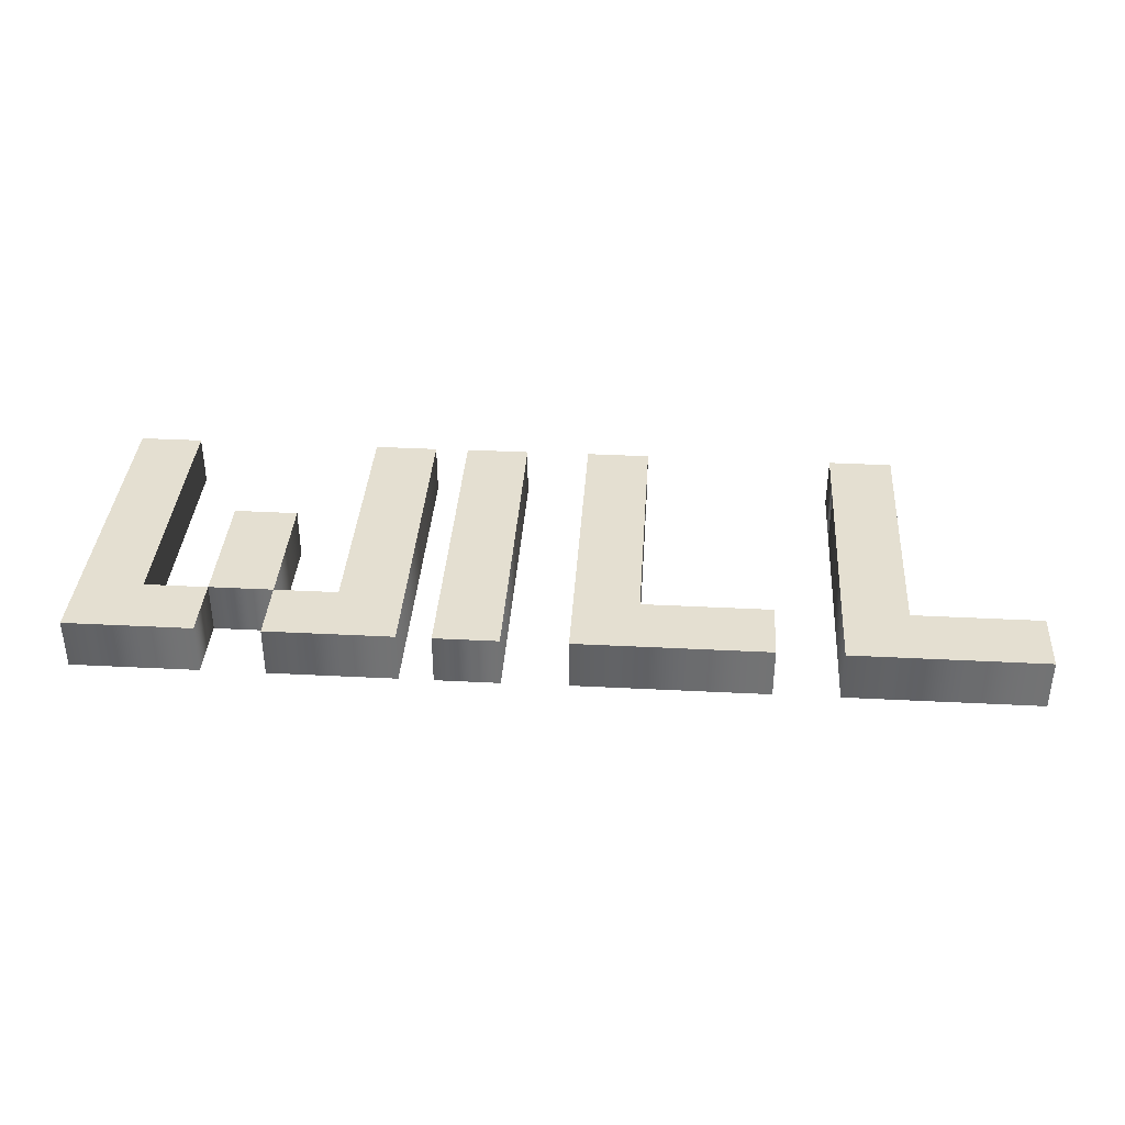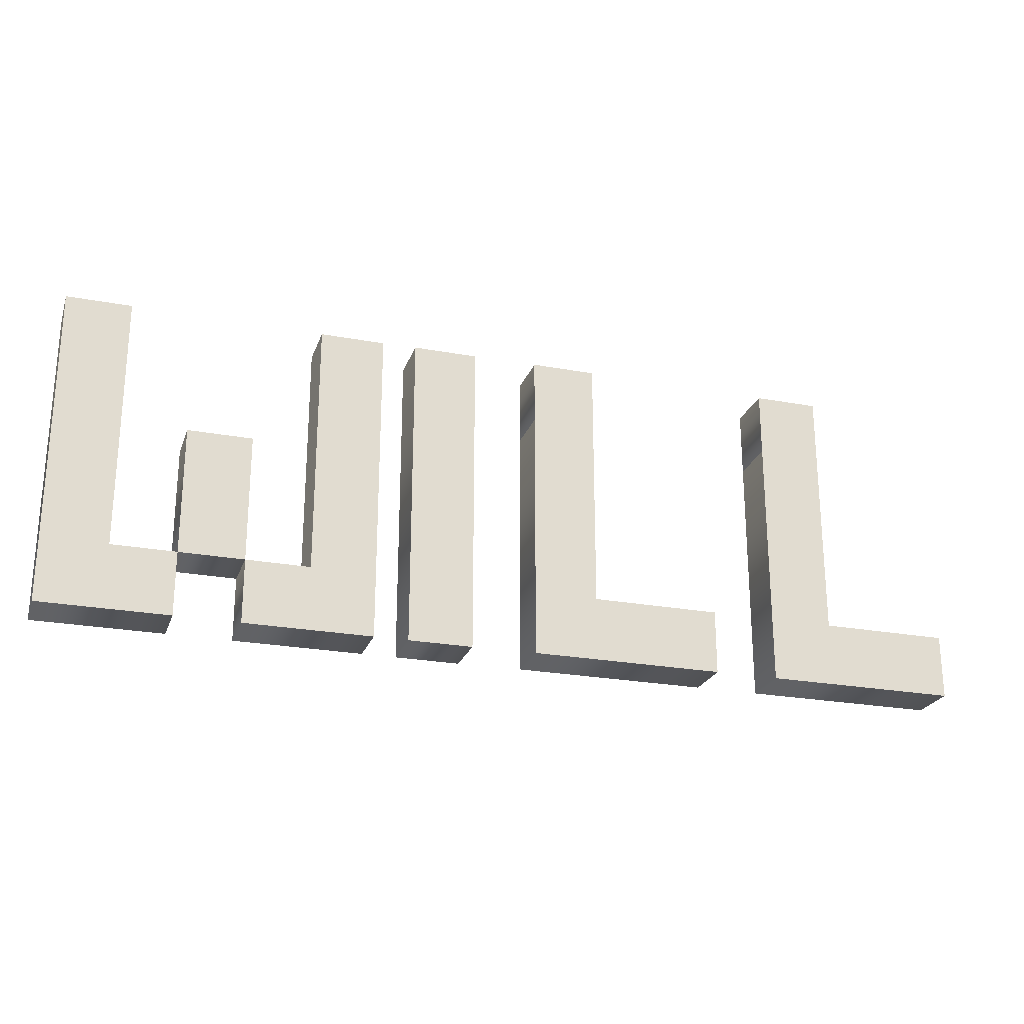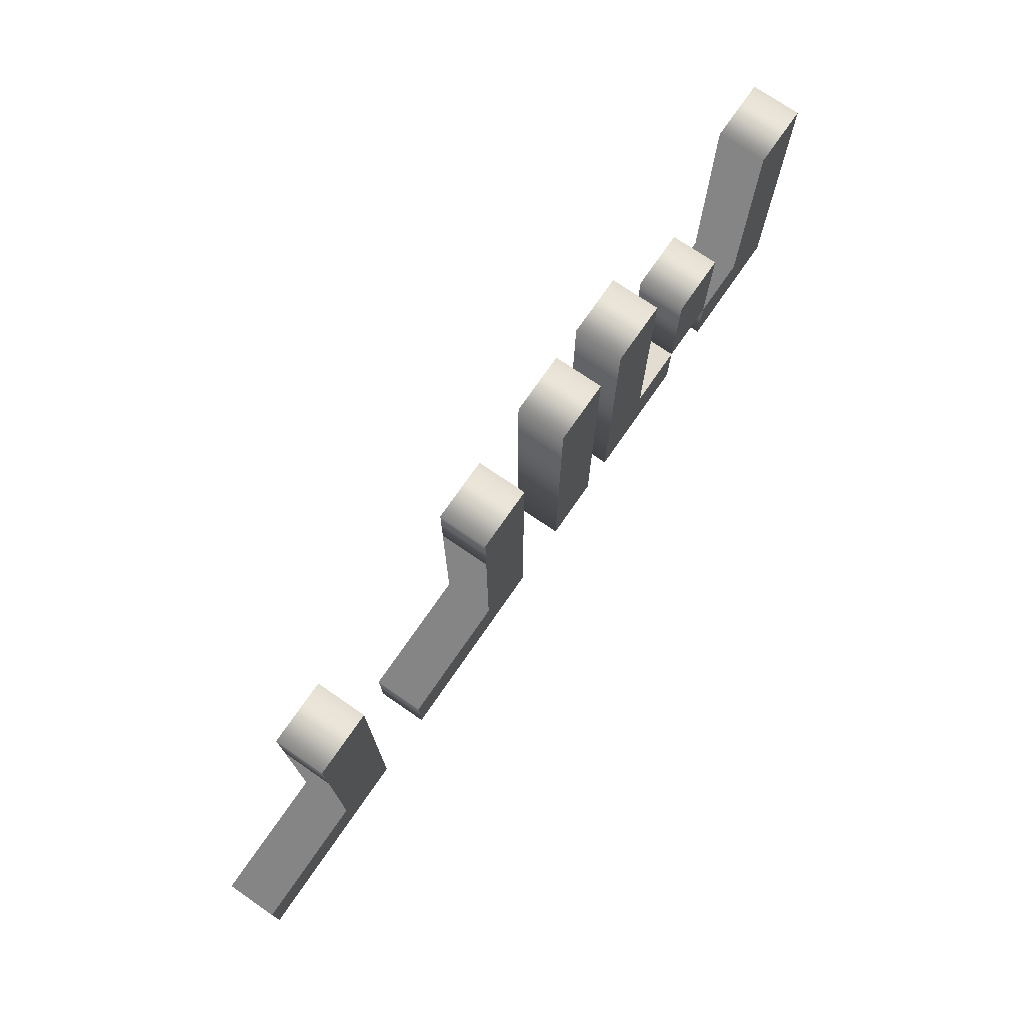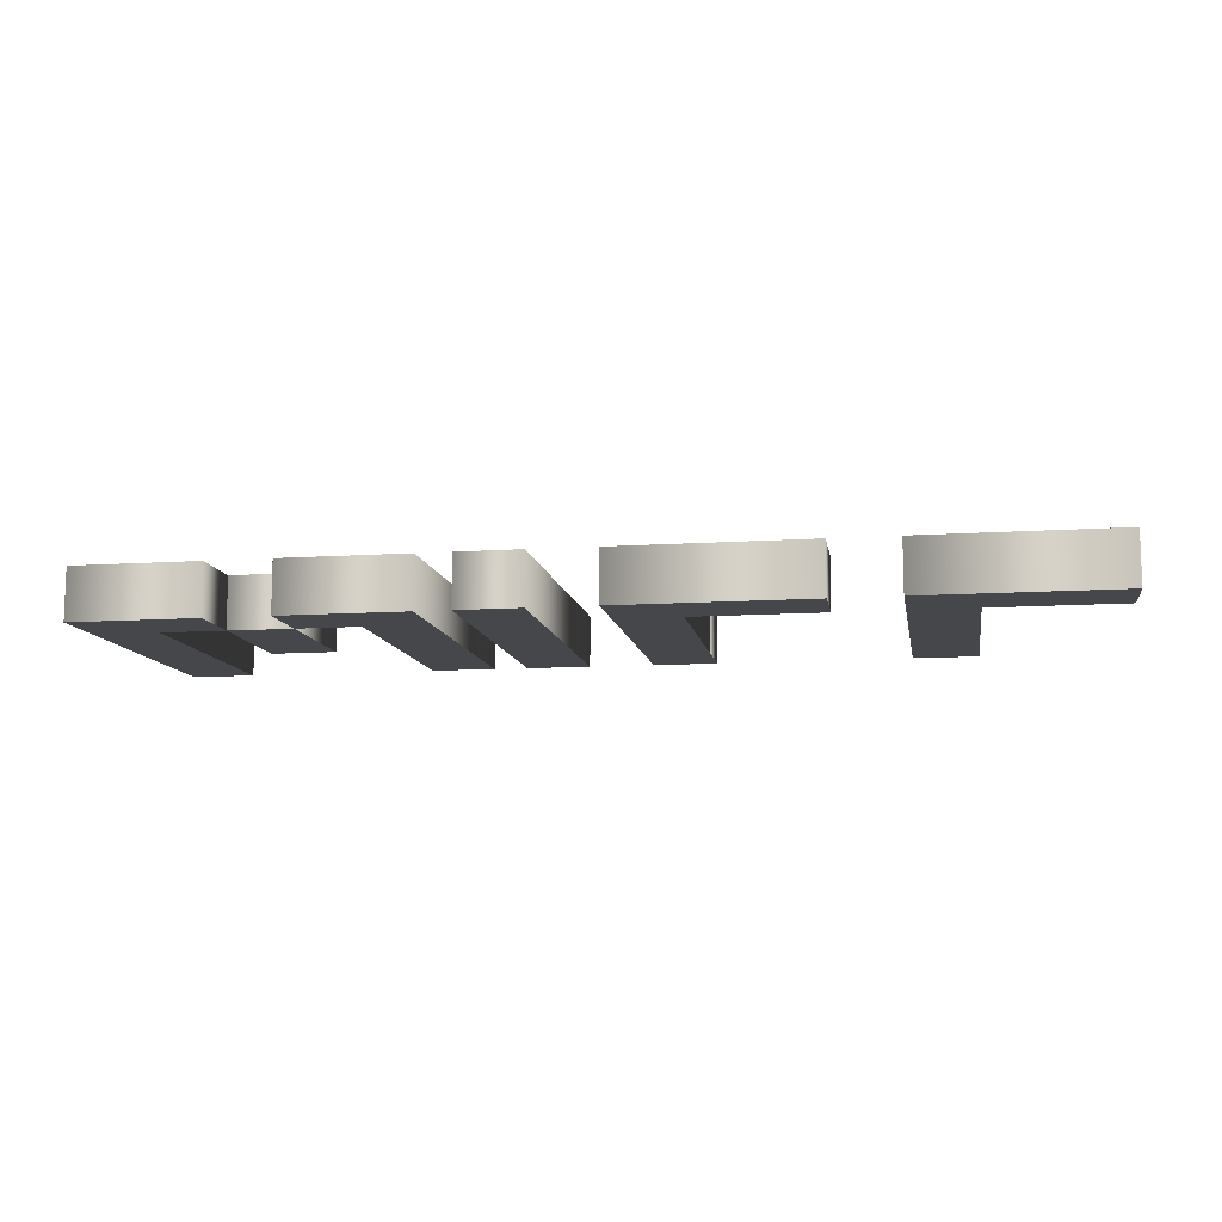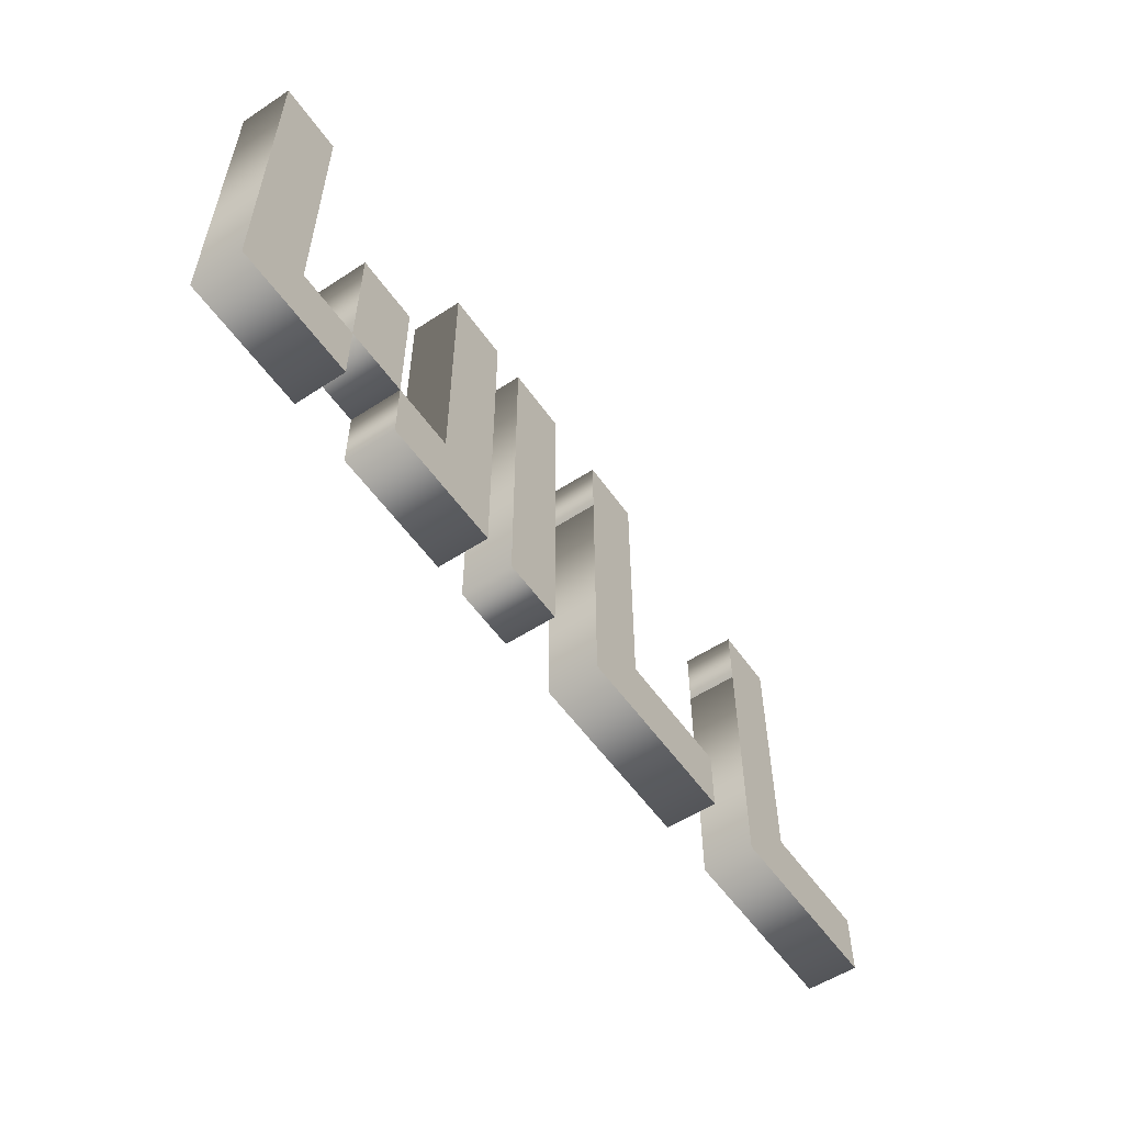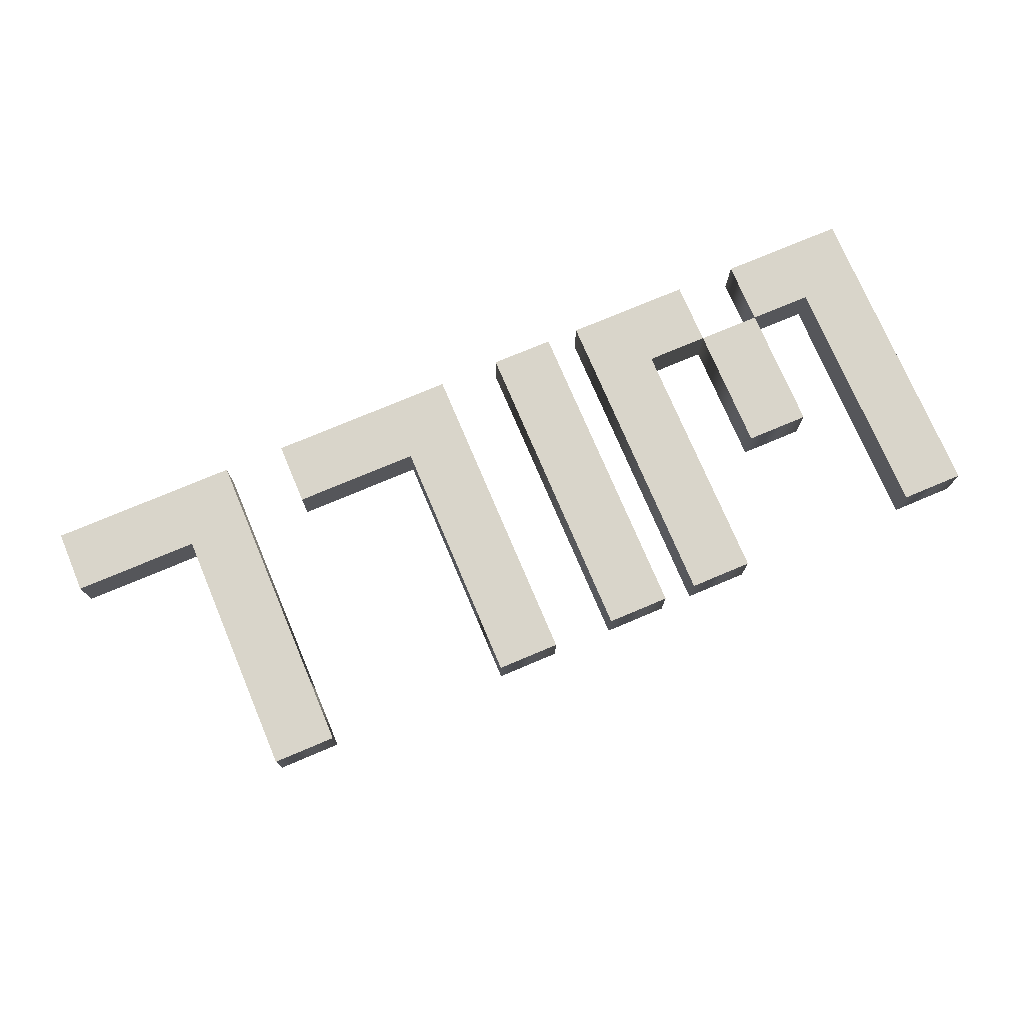
<metadata>
{"format":"obj","ext":"obj","renderer":"f3d","projection":"perspective","resolution":1024,"background":"white","views":[{"elev":36.8,"azim":3.8,"up":"+Z"},{"elev":-24.0,"azim":-17.2,"up":"+Y"},{"elev":73.5,"azim":124.6,"up":"+Y"},{"elev":-10.7,"azim":9.5,"up":"+Z"},{"elev":-55.3,"azim":-55.5,"up":"+Y"},{"elev":74.7,"azim":157.1,"up":"+Z"}]}
</metadata>
<code>
o Text.001
v 0.595 0.125 0.05
v 0.845 0.125 0.05
v 0.845 0 0.05
v 0.47 0 0.05
v 0.47 0.4988 0.05
v 0.595 0.4988 0.05
v 0.47 0.625 0.05
v 0.595 0.625 0.05
v 0.595 0.4988 0.05
v 0.47 0.4988 0.05
v 0.095 0.125 0.05
v 0.345 0.125 0.05
v 0.345 0 0.05
v -0.03 0 0.05
v -0.03 0.4988 0.05
v 0.095 0.4988 0.05
v -0.03 0.625 0.05
v 0.095 0.625 0.05
v 0.095 0.4988 0.05
v -0.03 0.4988 0.05
v -0.1562 0.6238 0.05
v -0.1562 -0.00125 0.05
v -0.2812 -0.00125 0.05
v -0.2812 0.6238 0.05
v -0.7212 0.3738 0.05
v -0.5962 0.3738 0.05
v -0.5962 0.1237 0.05
v -0.7212 0.1237 0.05
v -0.97 0.6225 0.05
v -0.845 0.6225 0.05
v -0.845 0.1237 0.05
v -0.7212 0.1237 0.05
v -0.7212 -0.00125 0.05
v -0.97 -0.00125 0.05
v -0.4725 0.6225 0.05
v -0.3475 0.6225 0.05
v -0.3475 -0.00125 0.05
v -0.5962 -0.00125 0.05
v -0.5962 0.1237 0.05
v -0.4725 0.1237 0.05
v 0.595 0.125 -0.05
v 0.845 0.125 -0.05
v 0.845 -0 -0.05
v 0.47 -0 -0.05
v 0.47 0.4988 -0.05
v 0.595 0.4988 -0.05
v 0.47 0.625 -0.05
v 0.595 0.625 -0.05
v 0.595 0.4988 -0.05
v 0.47 0.4988 -0.05
v 0.095 0.125 -0.05
v 0.345 0.125 -0.05
v 0.345 -0 -0.05
v -0.03 -0 -0.05
v -0.03 0.4988 -0.05
v 0.095 0.4988 -0.05
v -0.03 0.625 -0.05
v 0.095 0.625 -0.05
v 0.095 0.4988 -0.05
v -0.03 0.4988 -0.05
v -0.1562 0.6238 -0.05
v -0.1562 -0.00125 -0.05
v -0.2812 -0.00125 -0.05
v -0.2812 0.6238 -0.05
v -0.7212 0.3738 -0.05
v -0.5962 0.3738 -0.05
v -0.5962 0.1237 -0.05
v -0.7212 0.1237 -0.05
v -0.97 0.6225 -0.05
v -0.845 0.6225 -0.05
v -0.845 0.1237 -0.05
v -0.7212 0.1237 -0.05
v -0.7212 -0.00125 -0.05
v -0.97 -0.00125 -0.05
v -0.4725 0.6225 -0.05
v -0.3475 0.6225 -0.05
v -0.3475 -0.00125 -0.05
v -0.5962 -0.00125 -0.05
v -0.5962 0.1237 -0.05
v -0.4725 0.1237 -0.05
v -0.7212 0.3738 -0.05
v -0.7212 0.3738 0.05
v -0.5962 0.3738 -0.05
v -0.5962 0.3738 0.05
v -0.5962 0.1237 -0.05
v -0.5962 0.1237 0.05
v -0.7212 0.1237 -0.05
v -0.7212 0.1237 0.05
v -0.97 0.6225 -0.05
v -0.97 0.6225 0.05
v -0.845 0.6225 -0.05
v -0.845 0.6225 0.05
v -0.845 0.1237 -0.05
v -0.845 0.1237 0.05
v -0.7212 0.1237 -0.05
v -0.7212 0.1237 0.05
v -0.7212 -0.00125 -0.05
v -0.7212 -0.00125 0.05
v -0.97 -0.00125 -0.05
v -0.97 -0.00125 0.05
v -0.4725 0.6225 -0.05
v -0.4725 0.6225 0.05
v -0.3475 0.6225 -0.05
v -0.3475 0.6225 0.05
v -0.3475 -0.00125 -0.05
v -0.3475 -0.00125 0.05
v -0.5962 -0.00125 -0.05
v -0.5962 -0.00125 0.05
v -0.5962 0.1237 -0.05
v -0.5962 0.1237 0.05
v -0.4725 0.1237 -0.05
v -0.4725 0.1237 0.05
v -0.1562 0.6238 -0.05
v -0.1562 0.6238 0.05
v -0.1562 -0.00125 -0.05
v -0.1562 -0.00125 0.05
v -0.2812 -0.00125 -0.05
v -0.2812 -0.00125 0.05
v -0.2812 0.6238 -0.05
v -0.2812 0.6238 0.05
v 0.095 0.125 -0.05
v 0.095 0.125 0.05
v 0.345 0.125 -0.05
v 0.345 0.125 0.05
v 0.345 -0 -0.05
v 0.345 0 0.05
v -0.03 -0 -0.05
v -0.03 0 0.05
v -0.03 0.4988 -0.05
v -0.03 0.4988 0.05
v 0.095 0.4988 -0.05
v 0.095 0.4988 0.05
v -0.03 0.625 -0.05
v -0.03 0.625 0.05
v 0.095 0.625 -0.05
v 0.095 0.625 0.05
v 0.095 0.4988 -0.05
v 0.095 0.4988 0.05
v -0.03 0.4988 -0.05
v -0.03 0.4988 0.05
v 0.595 0.125 -0.05
v 0.595 0.125 0.05
v 0.845 0.125 -0.05
v 0.845 0.125 0.05
v 0.845 -0 -0.05
v 0.845 0 0.05
v 0.47 -0 -0.05
v 0.47 0 0.05
v 0.47 0.4988 -0.05
v 0.47 0.4988 0.05
v 0.595 0.4988 -0.05
v 0.595 0.4988 0.05
v 0.47 0.625 -0.05
v 0.47 0.625 0.05
v 0.595 0.625 -0.05
v 0.595 0.625 0.05
v 0.595 0.4988 -0.05
v 0.595 0.4988 0.05
v 0.47 0.4988 -0.05
v 0.47 0.4988 0.05
f 10 8 7
f 10 9 8
f 4 6 5
f 4 1 6
f 4 2 1
f 4 3 2
f 20 18 17
f 20 19 18
f 14 16 15
f 14 11 16
f 14 12 11
f 14 13 12
f 23 21 24
f 23 22 21
f 34 30 29
f 34 31 30
f 40 36 35
f 40 37 36
f 28 26 25
f 28 27 26
f 34 32 31
f 34 33 32
f 38 40 39
f 38 37 40
f 48 50 47
f 49 50 48
f 46 44 45
f 41 44 46
f 42 44 41
f 43 44 42
f 58 60 57
f 59 60 58
f 56 54 55
f 51 54 56
f 52 54 51
f 53 54 52
f 61 63 64
f 62 63 61
f 70 74 69
f 71 74 70
f 76 80 75
f 77 80 76
f 66 68 65
f 67 68 66
f 72 74 71
f 73 74 72
f 80 78 79
f 77 78 80
f 82 84 83 81
f 84 86 85 83
f 86 88 87 85
f 88 82 81 87
f 90 92 91 89
f 92 94 93 91
f 94 96 95 93
f 96 98 97 95
f 98 100 99 97
f 100 90 89 99
f 102 104 103 101
f 104 106 105 103
f 106 108 107 105
f 108 110 109 107
f 110 112 111 109
f 112 102 101 111
f 114 116 115 113
f 116 118 117 115
f 118 120 119 117
f 120 114 113 119
f 122 124 123 121
f 124 126 125 123
f 126 128 127 125
f 128 130 129 127
f 130 132 131 129
f 132 122 121 131
f 134 136 135 133
f 136 138 137 135
f 138 140 139 137
f 140 134 133 139
f 142 144 143 141
f 144 146 145 143
f 146 148 147 145
f 148 150 149 147
f 150 152 151 149
f 152 142 141 151
f 154 156 155 153
f 156 158 157 155
f 158 160 159 157
f 160 154 153 159

</code>
